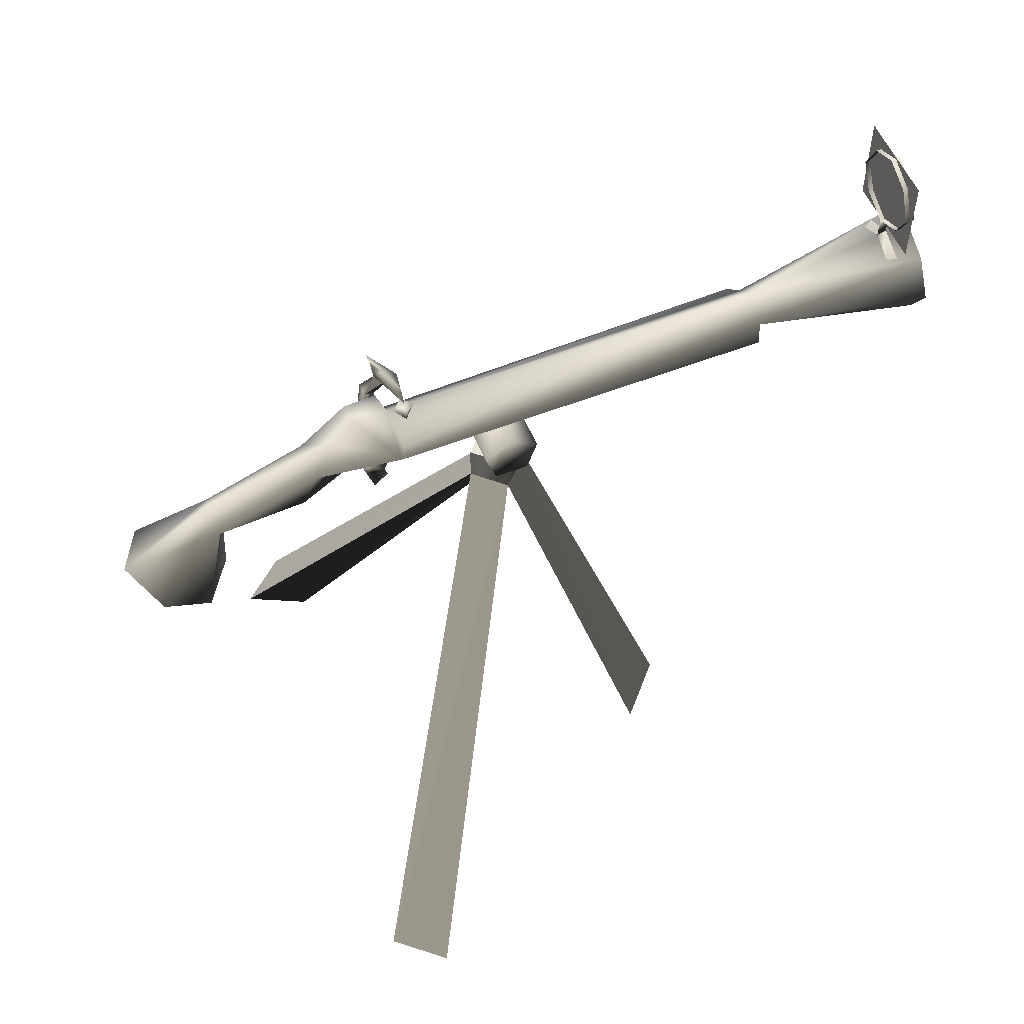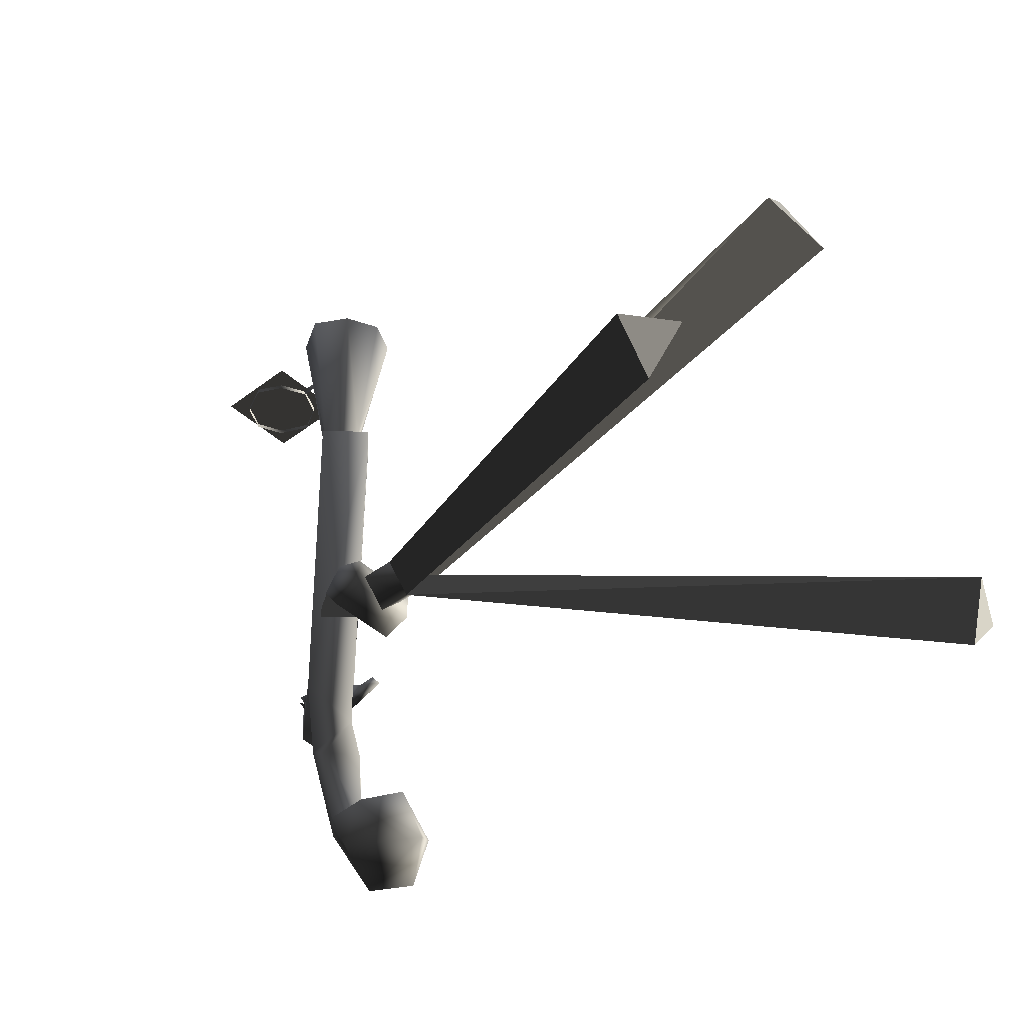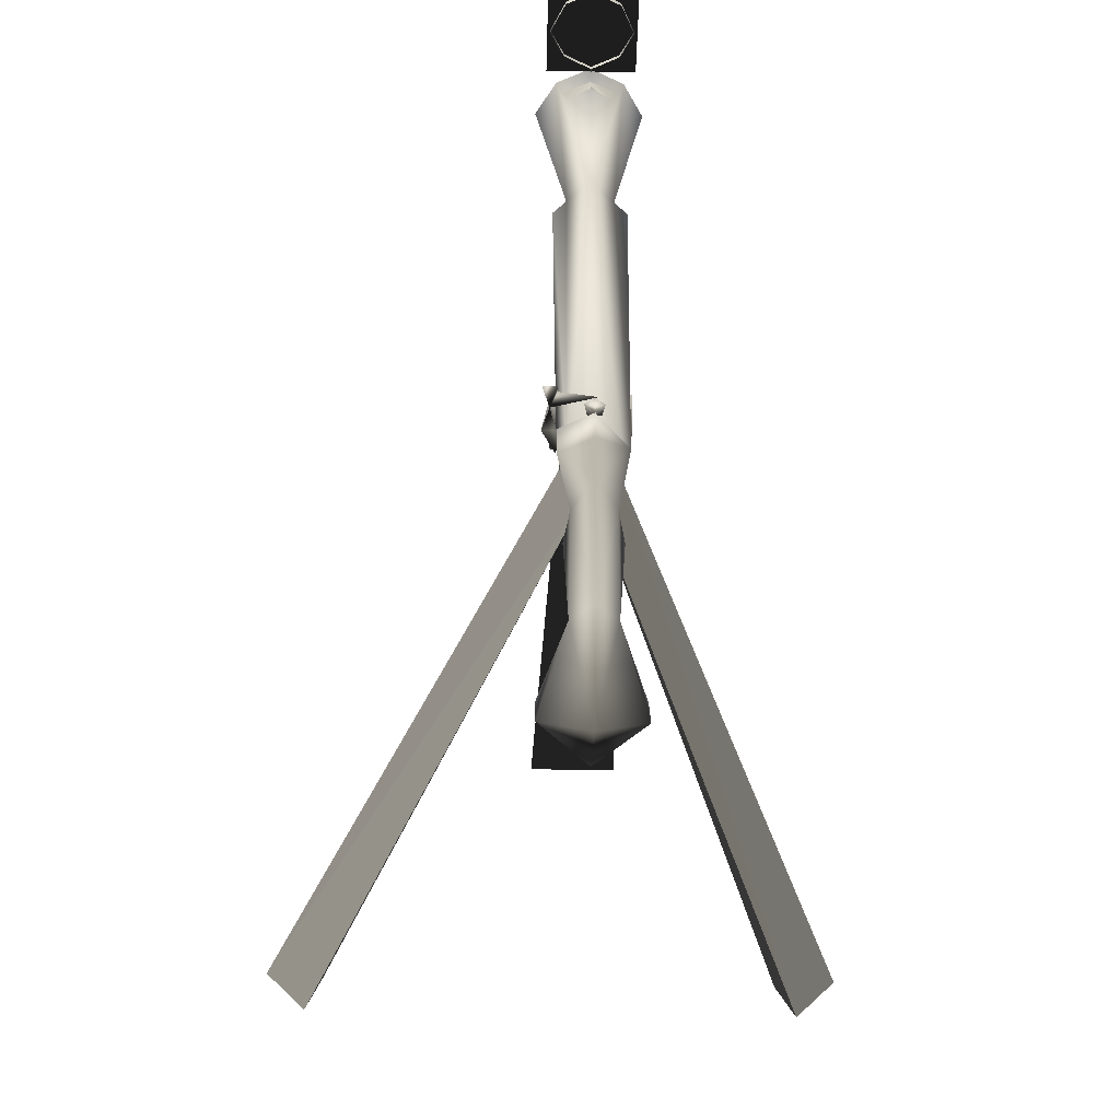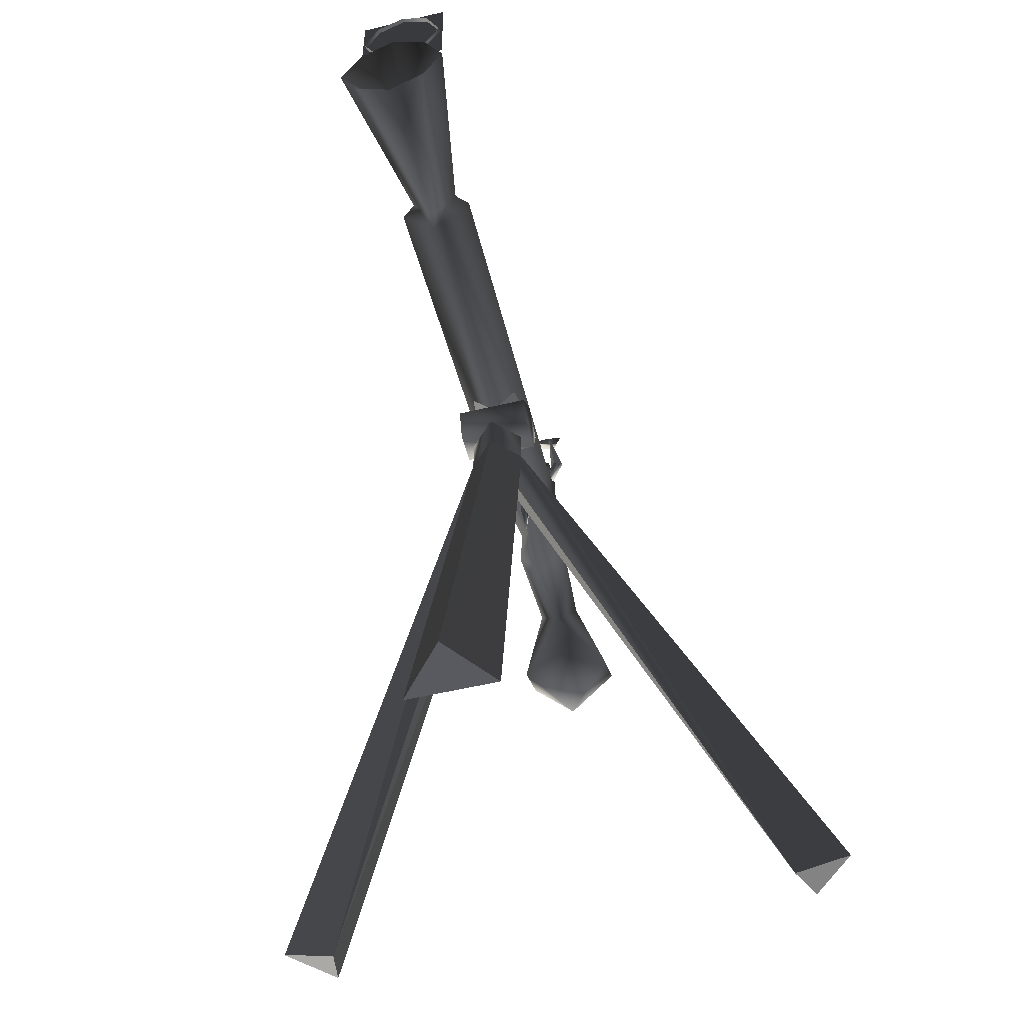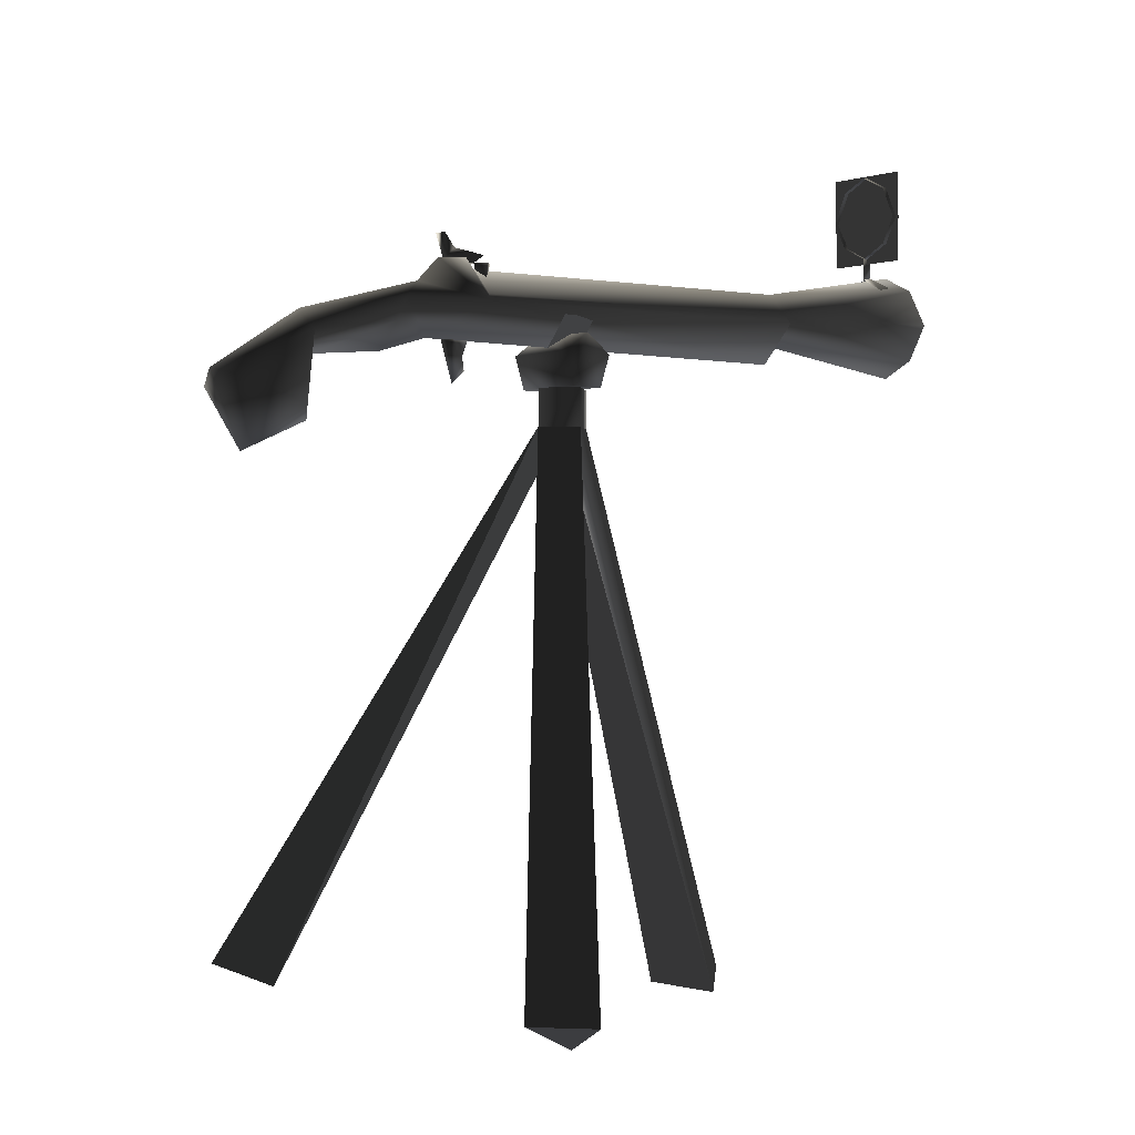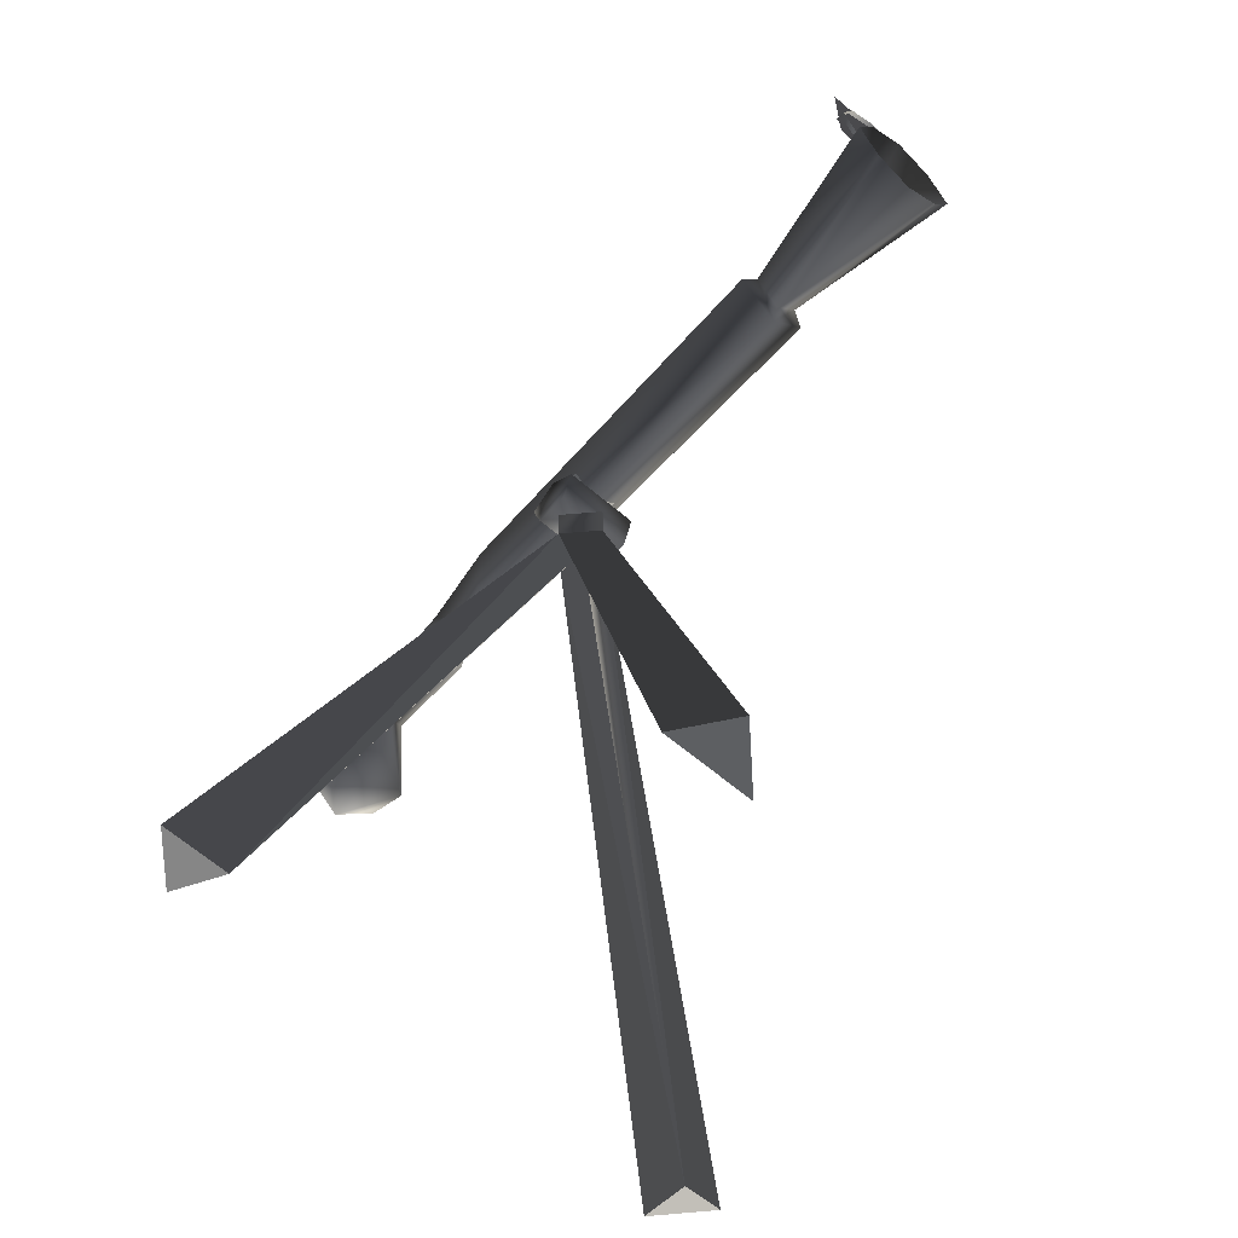
<metadata>
{"format":"obj","ext":"obj","renderer":"f3d","projection":"perspective","resolution":1024,"background":"white","views":[{"elev":55.8,"azim":-112.6,"up":"+Y"},{"elev":-42.3,"azim":-47.5,"up":"+Z"},{"elev":-49.9,"azim":178.6,"up":"+Z"},{"elev":-52.2,"azim":14.5,"up":"+Y"},{"elev":-0.7,"azim":-129.2,"up":"+Y"},{"elev":-60.2,"azim":-41.5,"up":"+Y"}]}
</metadata>
<code>
v -0.01406 1.261 0.4265
v -0.01406 1.224 0.4121
v 0.03266 1.319 0.4265
v -0.08266 1.247 0.7596
v -0.01406 1.214 0.7586
v -0.01406 1.317 0.6507
v -0.1236 1.317 0.7595
v -0.08266 1.391 0.7595
v -0.01406 1.424 0.7605
v 0.05455 1.247 0.7596
v 0.09552 1.318 0.7597
v 0.05455 1.391 0.7595
v -0.01406 1.214 0.7586
v -0.01406 1.261 0.4265
v 0.05455 1.247 0.7596
v -0.08266 1.247 0.7596
v -0.06078 1.319 0.4265
v -0.1236 1.317 0.7595
v 0.03266 1.319 0.4265
v -0.01406 1.424 0.7605
v -0.01406 1.366 0.426
v -0.08266 1.391 0.7595
v 0.05455 1.391 0.7595
v 0.09552 1.318 0.7597
v 0.03406 1.309 -0.3201
v -0.01406 1.357 -0.322
v -0.06218 1.309 -0.3201
v -0.01406 1.147 -0.8798
v -0.1084 1.122 -0.8327
v -0.05637 1.221 -0.6945
v 0.08029 1.122 -0.8327
v -0.01406 1.007 -0.8187
v -0.1084 1.083 -0.7437
v -0.01406 1.182 -0.6781
v -0.06688 1.246 -0.5267
v -0.01406 1.066 -0.6837
v 0.08029 1.083 -0.7437
v 0.02826 1.221 -0.6945
v -0.01406 1.26 -0.6997
v -0.055 1.293 -0.4968
v -0.01406 1.225 -0.4298
v -0.01406 1.196 -0.5302
v 0.03876 1.246 -0.5267
v 0.02689 1.293 -0.4968
v -0.01406 1.327 -0.4467
v -0.07894 1.296 -0.3307
v -0.06078 1.319 0.4265
v -0.08701 1.301 0.4135
v -0.06078 1.319 0.4265
v -0.06218 1.309 -0.3201
v -0.01406 1.357 -0.322
v -0.01406 1.378 -0.3363
v -0.01406 1.374 -0.3994
v 0.05113 1.337 -0.3984
v 0.05083 1.296 -0.3307
v 0.03406 1.309 -0.3201
v 0.05113 1.341 -0.3352
v 0.0589 1.301 0.4135
v 0.03266 1.319 0.4265
v -0.06078 1.319 0.4265
v -0.4224 -0.001824 -0.422
v -0.5359 0.0511 -0.4528
v -0.4538 0.05424 -0.5476
v 0.06437 1.382 -0.33
v 0.05156 1.353 -0.3551
v 0.06437 1.366 -0.2843
v 0.05156 1.353 -0.3551
v 0.06437 1.332 -0.331
v 0.06437 1.366 -0.2843
v 0.06437 1.382 -0.33
v 0.06437 1.366 -0.2843
v 0.07826 1.353 -0.3551
v 0.06437 1.366 -0.2843
v 0.06437 1.332 -0.331
v 0.07826 1.353 -0.3551
v -0.01376 1.233 -0.3298
v -0.007269 1.196 -0.3499
v -0.01376 1.232 -0.3958
v -0.01376 1.17 -0.3408
v -0.02025 1.196 -0.3499
v -0.01376 1.146 -0.369
v -0.007269 1.196 -0.3499
v 0.06098 1.149 -0.1433
v 0.06098 1.212 -0.05705
v 0.06098 1.149 -0.07741
v 0.06098 1.251 -0.1103
v 0.06098 1.212 -0.1636
v -0.06929 1.149 -0.1109
v 0.04084 1.149 -0.1109
v -0.01403 1.149 -0.1682
v -0.06929 1.149 -0.1109
v -0.01403 1.15 -0.05242
v 0.04084 1.149 -0.1109
v -0.4224 -0.001824 -0.422
v -0.4538 0.05424 -0.5476
v -0.01403 1.076 -0.1683
v -0.06893 1.076 -0.1108
v -0.4224 -0.001824 -0.422
v -0.01197 1.076 -0.1108
v -0.4224 -0.001824 -0.422
v -0.06893 1.076 -0.1108
v -0.5359 0.0511 -0.4528
v -0.4538 0.05424 -0.5476
v -0.5359 0.0511 -0.4528
v -0.06893 1.076 -0.1108
v -0.06893 1.076 -0.1108
v -0.01403 1.076 -0.1683
v -0.4538 0.05424 -0.5476
v 0.4937 0.0004753 -0.422
v 0.601 0.05052 -0.4528
v 0.04087 1.076 -0.1108
v -0.01403 1.076 -0.1683
v 0.4937 0.0004753 -0.422
v -0.01197 1.076 -0.1108
v 0.4937 0.0004753 -0.422
v -0.01403 1.076 -0.1683
v 0.5189 0.05365 -0.5476
v 0.601 0.05052 -0.4528
v 0.5189 0.05365 -0.5476
v -0.01403 1.076 -0.1683
v -0.01403 1.076 -0.1683
v 0.04087 1.076 -0.1108
v 0.601 0.05052 -0.4528
v 0.07655 0.001192 0.1889
v -0.1046 0.001192 0.1889
v -0.01197 1.076 -0.1108
v -0.01197 1.076 -0.1108
v 0.04087 1.076 -0.1108
v 0.07655 0.001192 0.1889
v -0.01403 1.076 -0.1683
v -0.01197 1.076 -0.1108
v -0.4224 -0.001824 -0.422
v 0.04087 1.076 -0.1108
v 0.4937 0.0004753 -0.422
v -0.06893 1.076 -0.1108
v -0.1046 0.001192 0.1889
v -0.1046 0.001192 0.1889
v -0.01403 0.03416 0.2797
v -0.01403 1.076 -0.05228
v -0.01403 1.076 -0.05228
v -0.06893 1.076 -0.1108
v -0.1046 0.001192 0.1889
v -0.01403 0.03416 0.2797
v 0.07655 0.001192 0.1889
v 0.04087 1.076 -0.1108
v 0.04087 1.076 -0.1108
v -0.01403 1.076 -0.05228
v -0.01403 0.03416 0.2797
v 0.07655 0.001192 0.1889
v -0.01403 0.03416 0.2797
v -0.1046 0.001192 0.1889
v 0.601 0.05052 -0.4528
v 0.4937 0.0004753 -0.422
v 0.5189 0.05365 -0.5476
v -0.03272 1.369 -0.3003
v -0.02685 1.344 -0.3003
v -0.01408 1.344 -0.2876
v -0.01408 1.369 -0.319
v -0.01408 1.344 -0.3131
v 0.004569 1.369 -0.3003
v -0.001306 1.344 -0.3003
v -0.01408 1.369 -0.2817
v -0.1032 1.449 0.7045
v -0.1032 1.632 0.7045
v 0.0754 1.449 0.7045
v 0.0754 1.632 0.7045
v -0.01403 1.416 0.6952
v -0.06122 1.391 0.6952
v -0.01403 1.421 0.7132
v -0.068 1.395 0.7132
v 0.03318 1.39 0.6952
v -0.01403 1.416 0.6952
v -0.01403 1.421 0.7132
v 0.04118 1.394 0.7132
v -0.09641 1.54 0.6952
v -0.06906 1.487 0.6952
v -0.09666 1.54 0.7128
v -0.06894 1.487 0.7128
v -0.01403 1.46 0.6952
v -0.01403 1.46 0.7128
v 0.03951 1.486 0.7128
v 0.04074 1.487 0.6952
v 0.06964 1.54 0.7128
v 0.06949 1.54 0.6952
v -0.01403 1.46 0.7128
v -0.01403 1.416 0.6952
v -0.01403 1.46 0.6952
v -0.01403 1.421 0.7132
v -0.06786 1.283 -0.1467
v -0.01403 1.223 -0.07459
v -0.06786 1.284 -0.07459
v -0.01403 1.223 -0.1467
v -0.01403 1.223 -0.07459
v -0.01403 1.223 -0.1467
v 0.0398 1.283 -0.1467
v 0.0398 1.284 -0.07459
v -0.01408 1.369 -0.319
v -0.03272 1.369 -0.3003
v -0.01408 1.363 -0.3003
v 0.004569 1.369 -0.3003
v -0.01408 1.369 -0.2817
v -0.08781 1.149 -0.1433
v -0.08781 1.251 -0.1103
v -0.08781 1.212 -0.1636
v -0.08781 1.212 -0.05705
v -0.08781 1.149 -0.07741
v 0.04087 1.076 -0.1108
v 0.04084 1.149 -0.1109
v -0.01403 1.15 -0.05242
v -0.01403 1.076 -0.05228
v -0.06893 1.076 -0.1108
v -0.06929 1.149 -0.1109
v 0.04084 1.149 -0.1109
v 0.04087 1.076 -0.1108
v -0.01403 1.076 -0.1683
v -0.01403 1.149 -0.1682
v -0.06929 1.149 -0.1109
v -0.06893 1.076 -0.1108
v 0.05146 1.3 -0.3386
v 0.05146 1.315 -0.3729
v 0.07826 1.353 -0.3551
v 0.06437 1.332 -0.331
v 0.05156 1.353 -0.3551
v 0.07826 1.353 -0.3551
v 0.06437 1.382 -0.33
v -0.02093 1.385 -0.3002
v 0.06437 1.366 -0.2843
v 0.05057 1.405 -0.315
v 0.05048 1.433 -0.3366
v -0.02093 1.385 -0.3002
v 0.07826 1.433 -0.3366
v -0.02093 1.385 -0.3002
v 0.03976 1.602 0.7129
v 0.06964 1.54 0.7128
v 0.06949 1.54 0.6952
v 0.0398 1.602 0.6951
v -0.01403 1.628 0.713
v -0.09666 1.54 0.7128
v -0.06848 1.602 0.7129
v -0.09641 1.54 0.6952
v -0.06871 1.601 0.6951
v -0.01403 1.628 0.6951
v 0.06098 1.251 -0.1103
v -0.08781 1.212 -0.1636
v -0.08781 1.251 -0.1103
v 0.06098 1.212 -0.1636
v -0.08781 1.149 -0.1433
v 0.06098 1.149 -0.1433
v -0.08781 1.149 -0.07741
v 0.06098 1.149 -0.07741
v -0.08781 1.212 -0.05705
v 0.06098 1.212 -0.05705
v -0.08781 1.251 -0.1103
v 0.06098 1.251 -0.1103
o guntripod.m2
g 0
f 1 2 3
f 4 5 6
f 7 4 6
f 8 7 6
f 9 8 6
f 5 10 6
f 10 11 6
f 11 12 6
f 12 9 6
f 13 14 15
f 13 16 14
f 16 17 14
f 18 17 16
f 14 19 15
f 20 21 22
f 23 21 20
f 23 19 21
f 23 24 19
f 24 15 19
f 19 25 21
f 21 25 26
f 21 26 27
f 17 21 27
f 22 21 17
f 22 17 18
f 28 29 30
f 28 31 32
f 29 28 32
f 33 29 32
f 30 29 33
f 30 33 34
f 35 30 34
f 34 33 36
f 36 33 32
f 37 36 32
f 34 36 37
f 34 37 38
f 31 37 32
f 38 37 31
f 38 31 28
f 38 28 39
f 39 28 30
f 40 39 30
f 35 40 30
f 40 35 41
f 41 35 42
f 41 42 43
f 42 35 34
f 42 34 43
f 43 34 38
f 44 43 38
f 44 38 39
f 45 44 39
f 45 39 40
f 45 40 46
f 46 40 41
f 2 46 41
f 47 48 2
f 48 46 2
f 48 49 46
f 49 50 46
f 41 43 44
f 51 52 50
f 50 52 46
f 52 53 46
f 53 45 46
f 53 54 45
f 44 45 54
f 55 44 54
f 55 41 44
f 2 41 55
f 56 57 52
f 51 56 52
f 54 53 52
f 52 57 54
f 55 54 57
f 57 56 55
f 58 55 56
f 59 58 56
f 2 58 3
f 58 2 55
f 1 60 2
g 1
f 61 62 63
f 64 65 66
f 67 68 69
f 70 71 72
f 73 74 75
f 76 77 78
f 79 80 81
f 79 77 80
f 76 80 82
f 76 78 80
f 81 80 78
f 81 78 77
f 79 81 77
f 83 84 85
f 83 86 84
f 83 87 86
f 88 89 90
f 91 92 93
f 94 95 96
f 97 98 99
f 100 101 102
f 103 104 105
f 106 107 108
f 109 110 111
f 112 113 114
f 115 116 117
f 118 119 120
f 121 122 123
f 124 125 126
f 127 128 129
f 130 131 132
f 133 131 134
f 135 131 136
f 137 138 139
f 140 141 142
f 143 144 145
f 146 147 148
f 149 150 151
f 152 153 154
f 155 156 157
f 155 158 156
f 158 159 156
f 158 160 159
f 160 161 159
f 160 162 161
f 162 157 161
f 162 155 157
f 163 164 165
f 166 165 164
f 167 168 169
f 170 169 168
f 171 172 173
f 173 174 171
f 175 176 177
f 176 178 177
f 178 176 179
f 180 178 179
f 181 180 179
f 179 182 181
f 183 181 182
f 182 184 183
f 185 186 187
f 186 185 188
f 189 190 191
f 190 189 192
f 193 194 195
f 195 196 193
f 197 198 199
f 200 197 199
f 201 200 199
f 198 201 199
f 202 203 204
f 202 205 203
f 202 206 205
f 207 208 209
f 209 210 207
f 209 211 210
f 211 209 212
f 213 214 215
f 215 216 213
f 215 217 216
f 217 215 218
f 219 220 221
f 222 219 221
f 222 223 219
f 220 219 223
f 223 224 220
f 221 223 225
f 226 227 228
f 228 229 225
f 230 228 225
f 225 229 231
f 229 228 231
f 231 228 227
f 225 231 227
f 227 232 225
f 233 234 235
f 235 236 233
f 237 233 236
f 238 239 240
f 239 241 240
f 241 239 237
f 242 241 237
f 236 242 237
f 243 244 245
f 243 246 244
f 246 247 244
f 246 248 247
f 248 249 247
f 248 250 249
f 250 251 249
f 250 252 251
f 252 253 251
f 252 254 253

</code>
